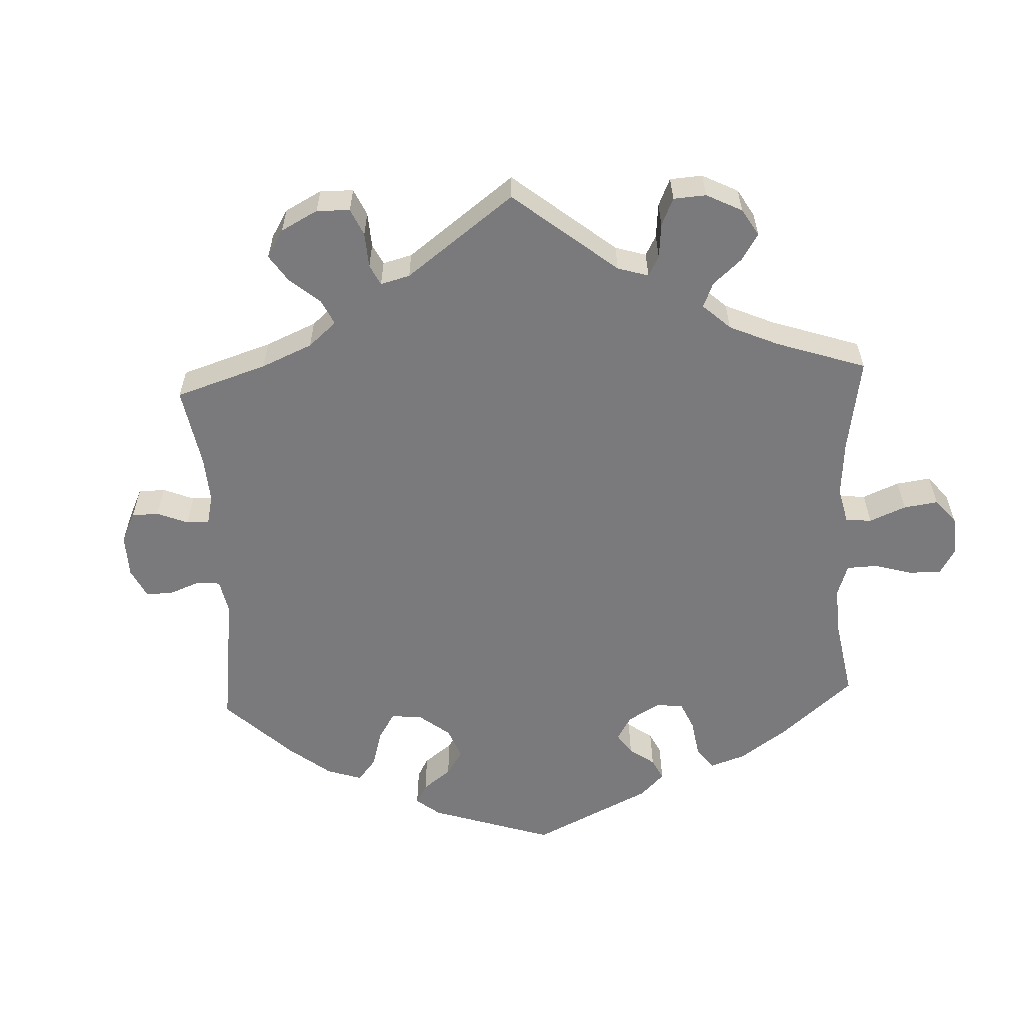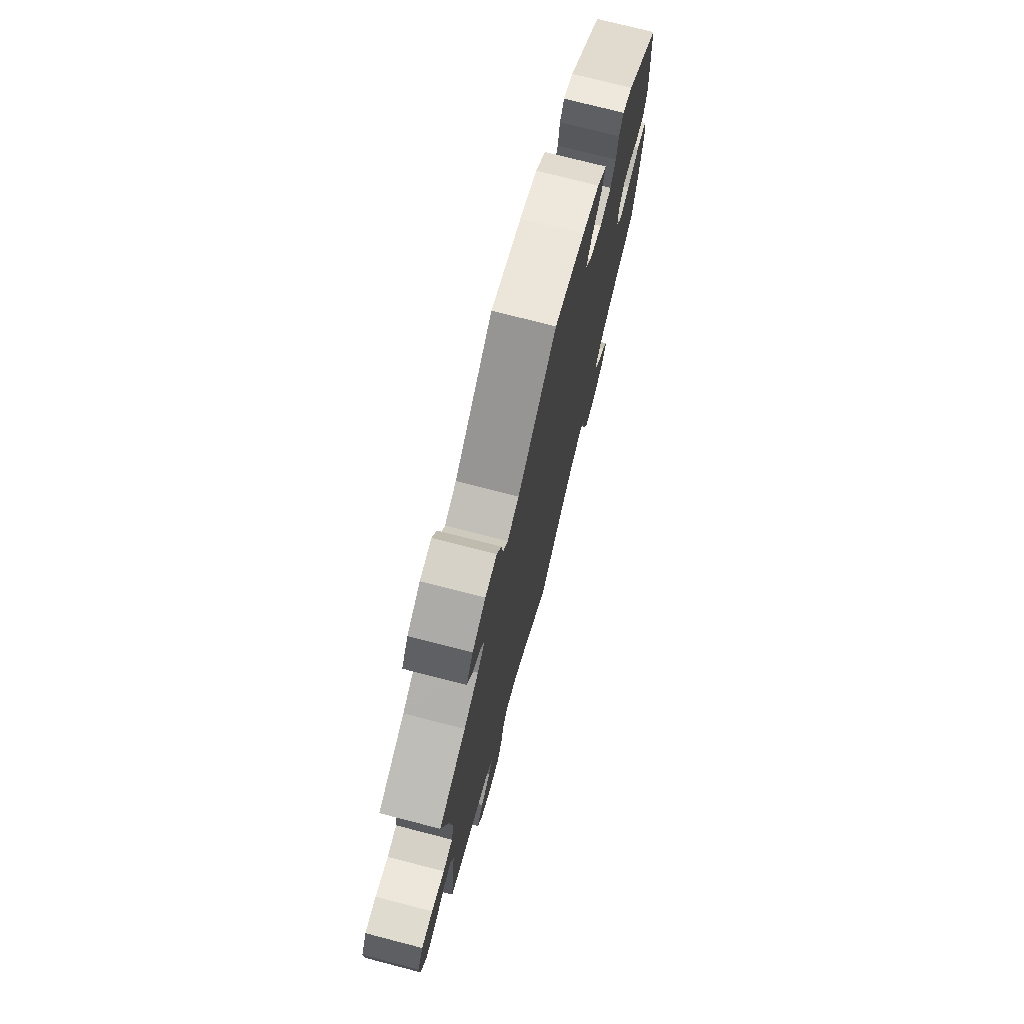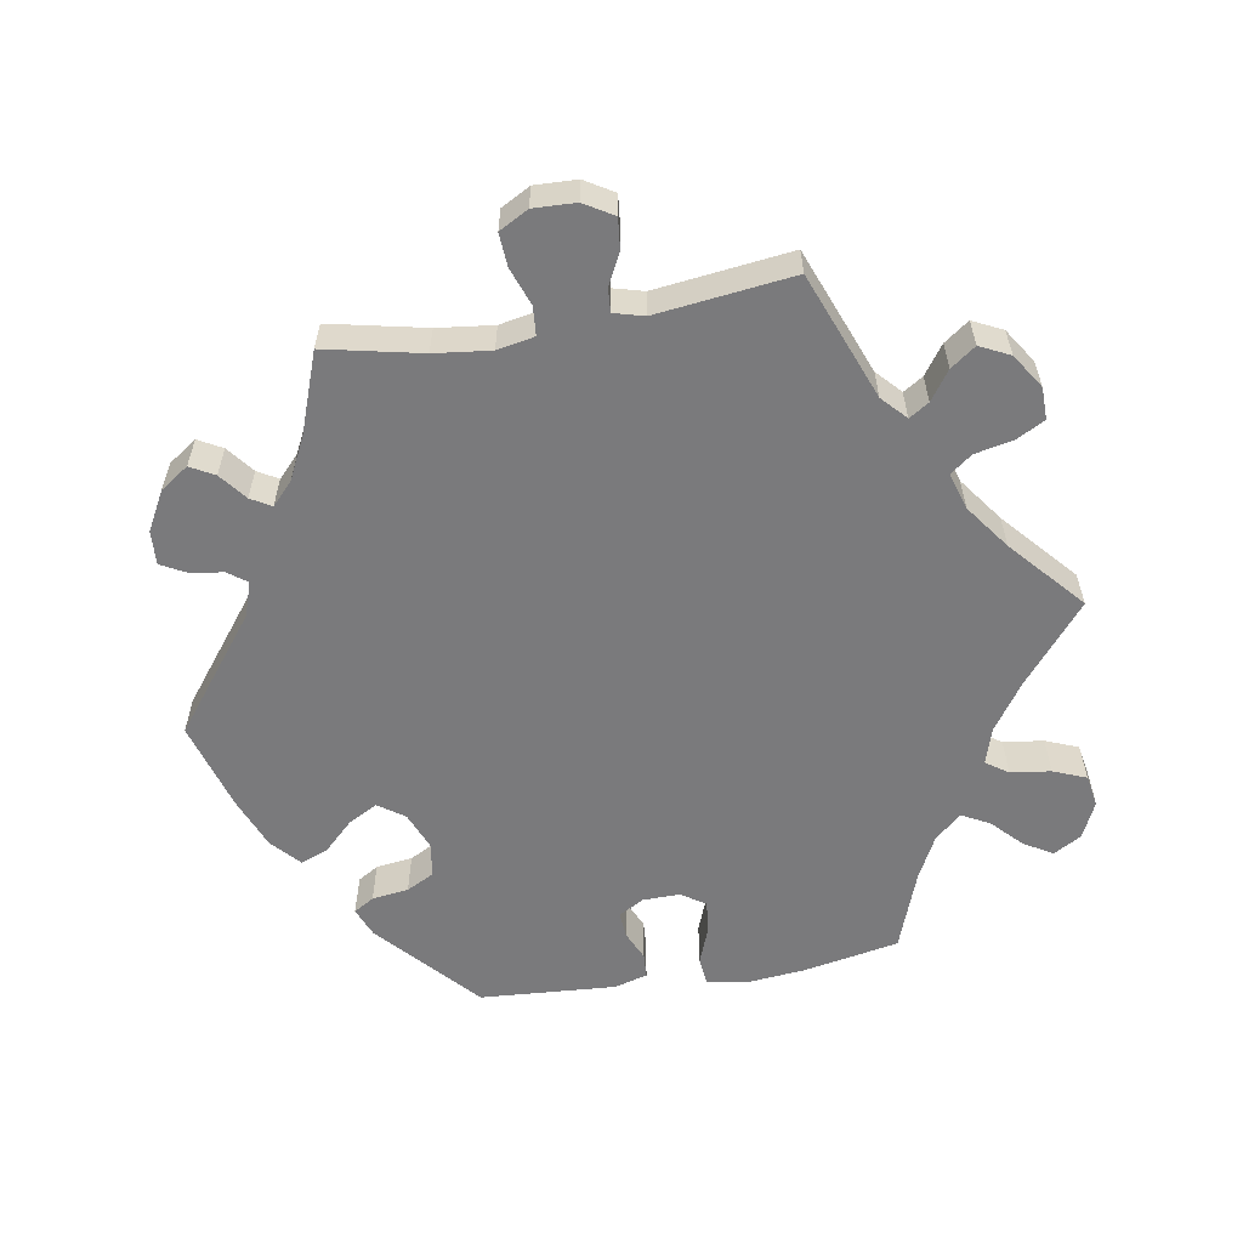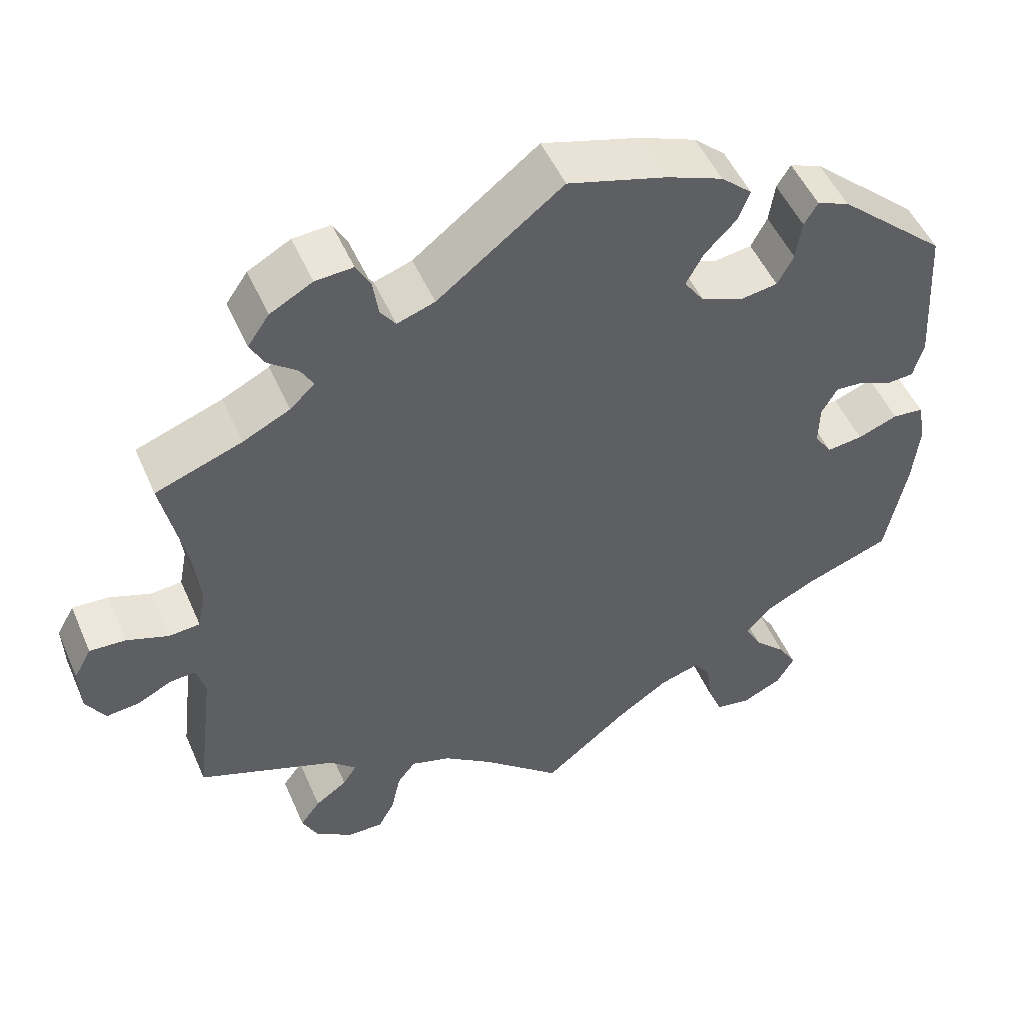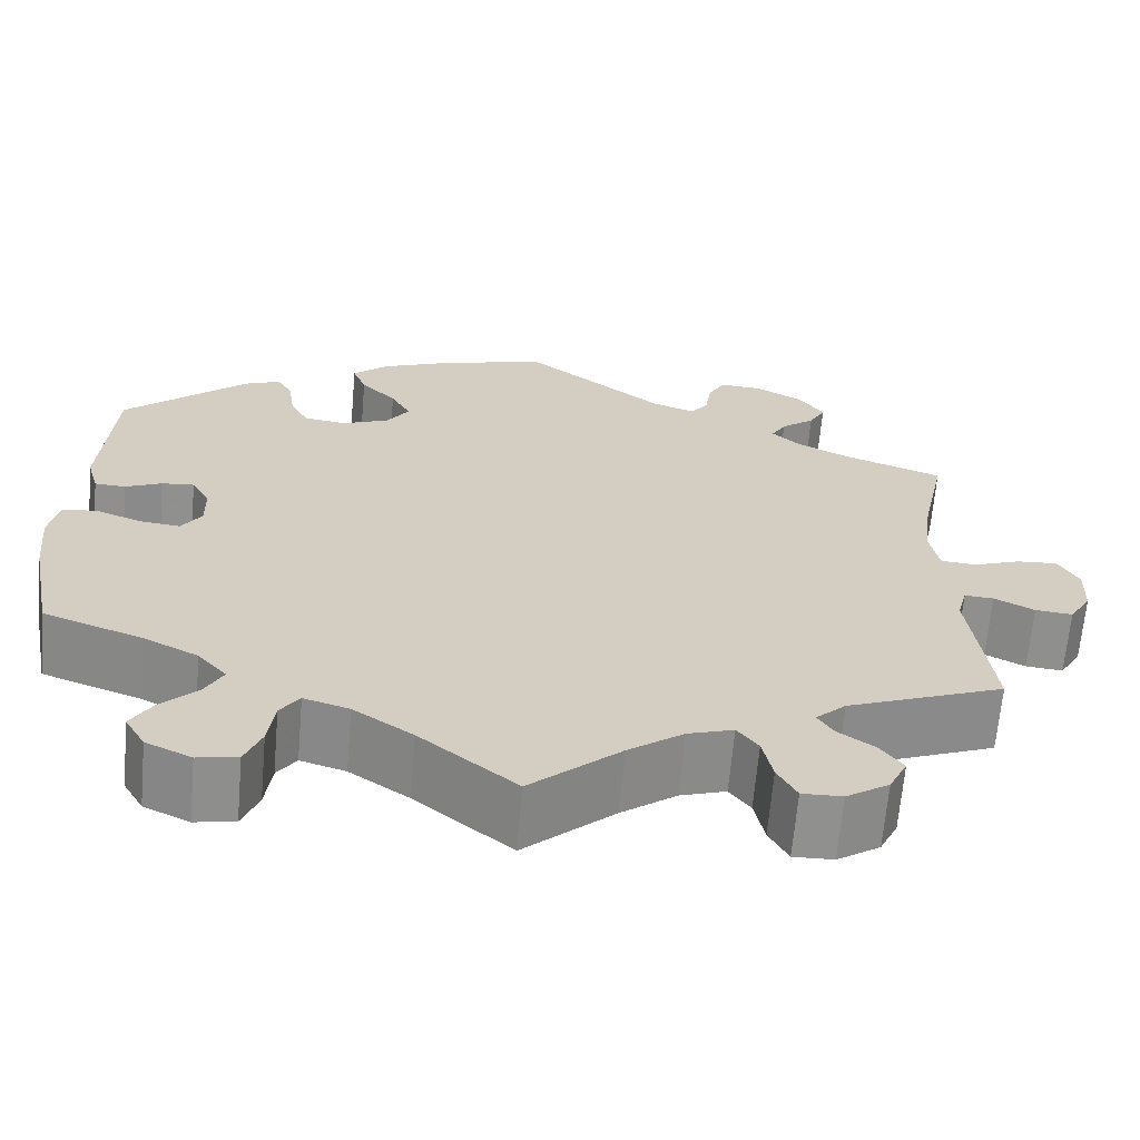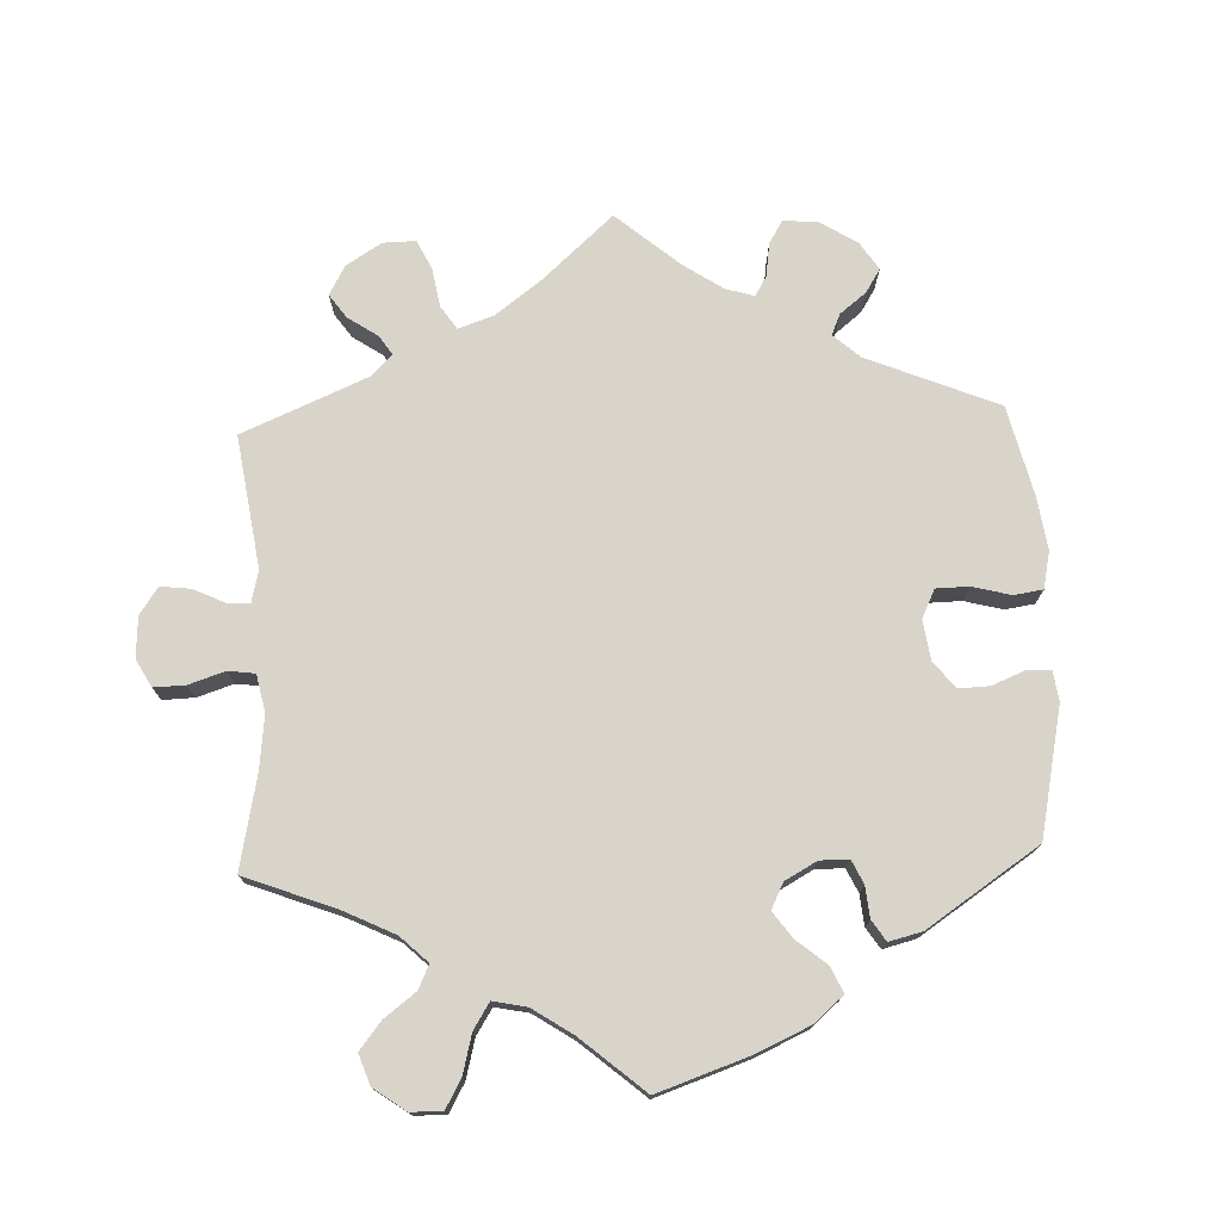
<metadata>
{"format":"obj","ext":"obj","renderer":"f3d","projection":"perspective","resolution":1024,"background":"white","views":[{"elev":-58.2,"azim":122.7,"up":"+Y"},{"elev":74.2,"azim":104.5,"up":"+Z"},{"elev":-58.2,"azim":99.5,"up":"+Y"},{"elev":50.7,"azim":156.8,"up":"+Z"},{"elev":-65.5,"azim":-5.0,"up":"+Z"},{"elev":74.8,"azim":-122.3,"up":"+Y"}]}
</metadata>
<code>
v 0.473 0.07 0.158
v 0.464 0.07 0.081
v 0.474 0.07 0.03
v 0.513 0.07 0.027
v 0.565 0.07 0.046
v 0.61 0.07 0.049
v 0.632 0.07 0.009
v 0.63 0.07 -0.049
v 0.606 0.07 -0.089
v 0.565 0.07 -0.085
v 0.521 0.07 -0.063
v 0.489 0.07 -0.061
v 0.478 0.07 -0.102
v 0.501 0.07 -0.289
v 0.328 0.07 -0.357
v 0.295 0.07 -0.388
v 0.312 0.07 -0.415
v 0.352 0.07 -0.443
v 0.377 0.07 -0.477
v 0.357 0.07 -0.518
v 0.31 0.07 -0.549
v 0.266 0.07 -0.55
v 0.245 0.07 -0.511
v 0.234 0.07 -0.459
v 0.211 0.07 -0.429
v 0.161 0.07 -0.445
v 0.1 0.07 -0.49
v 0.001 0.07 -0.578
v -0.105 0.07 -0.492
v -0.17 0.07 -0.448
v -0.22 0.07 -0.433
v -0.241 0.07 -0.463
v -0.248 0.07 -0.518
v -0.266 0.07 -0.563
v -0.31 0.07 -0.571
v -0.36 0.07 -0.548
v -0.382 0.07 -0.51
v -0.359 0.07 -0.471
v -0.319 0.07 -0.432
v -0.299 0.07 -0.394
v -0.331 0.07 -0.358
v -0.391 0.07 -0.328
v -0.5 0.07 -0.289
v -0.526 0.07 -0.156
v -0.534 0.07 -0.076
v -0.524 0.07 -0.023
v -0.485 0.07 -0.019
v -0.435 0.07 -0.038
v -0.39 0.07 -0.043
v -0.368 0.07 -0.01
v -0.369 0.07 0.041
v -0.389 0.07 0.076
v -0.425 0.07 0.073
v -0.465 0.07 0.055
v -0.499 0.07 0.057
v -0.512 0.07 0.103
v -0.5 0.07 0.289
v -0.364 0.07 0.411
v -0.324 0.07 0.427
v -0.307 0.07 0.399
v -0.3 0.07 0.349
v -0.28 0.07 0.311
v -0.233 0.07 0.304
v -0.181 0.07 0.325
v -0.156 0.07 0.361
v -0.178 0.07 0.401
v -0.217 0.07 0.441
v -0.232 0.07 0.479
v -0.193 0.07 0.514
v -0.123 0.07 0.542
v 0 0.07 0.578
v 0.156 0.07 0.458
v 0.203 0.07 0.442
v 0.222 0.07 0.468
v 0.229 0.07 0.514
v 0.247 0.07 0.548
v 0.294 0.07 0.545
v 0.347 0.07 0.516
v 0.374 0.07 0.477
v 0.356 0.07 0.444
v 0.319 0.07 0.415
v 0.303 0.07 0.387
v 0.334 0.07 0.358
v 0.393 0.07 0.329
v 0.501 0.07 0.29
v 0.473 0 0.158
v 0.464 0 0.081
v 0.474 0 0.03
v 0.513 0 0.027
v 0.565 0 0.046
v 0.61 0 0.049
v 0.632 0 0.009
v 0.63 0 -0.049
v 0.606 0 -0.089
v 0.565 0 -0.085
v 0.521 0 -0.063
v 0.489 0 -0.061
v 0.478 0 -0.102
v 0.501 0 -0.289
v 0.328 0 -0.357
v 0.295 0 -0.388
v 0.312 0 -0.415
v 0.352 0 -0.443
v 0.377 0 -0.477
v 0.357 0 -0.518
v 0.31 0 -0.549
v 0.266 0 -0.55
v 0.245 0 -0.511
v 0.234 0 -0.459
v 0.211 0 -0.429
v 0.161 0 -0.445
v 0.1 0 -0.49
v 0.001 0 -0.578
v -0.105 0 -0.492
v -0.17 0 -0.448
v -0.22 0 -0.433
v -0.241 0 -0.463
v -0.248 0 -0.518
v -0.266 0 -0.563
v -0.31 0 -0.571
v -0.36 0 -0.548
v -0.382 0 -0.51
v -0.359 0 -0.471
v -0.319 0 -0.432
v -0.299 0 -0.394
v -0.331 0 -0.358
v -0.391 0 -0.328
v -0.5 0 -0.289
v -0.526 0 -0.156
v -0.534 0 -0.076
v -0.524 0 -0.023
v -0.485 0 -0.019
v -0.435 0 -0.038
v -0.39 0 -0.043
v -0.368 0 -0.01
v -0.369 0 0.041
v -0.389 0 0.076
v -0.425 0 0.073
v -0.465 0 0.055
v -0.499 0 0.057
v -0.512 0 0.103
v -0.5 0 0.289
v -0.364 0 0.411
v -0.324 0 0.427
v -0.307 0 0.399
v -0.3 0 0.349
v -0.28 0 0.311
v -0.233 0 0.304
v -0.181 0 0.325
v -0.156 0 0.361
v -0.178 0 0.401
v -0.217 0 0.441
v -0.232 0 0.479
v -0.193 0 0.514
v -0.123 0 0.542
v 0 0 0.578
v 0.156 0 0.458
v 0.203 0 0.442
v 0.222 0 0.468
v 0.229 0 0.514
v 0.247 0 0.548
v 0.294 0 0.545
v 0.347 0 0.516
v 0.374 0 0.477
v 0.356 0 0.444
v 0.319 0 0.415
v 0.303 0 0.387
v 0.334 0 0.358
v 0.393 0 0.329
v 0.501 0 0.29
f 84 85 1
f 83 84 1 2
f 82 83 2 3
f 78 79 80 81
f 78 81 82
f 77 78 82
f 74 75 76 77
f 73 74 77 82
f 72 73 82 3
f 70 71 72 3
f 66 67 68 69
f 65 66 69 70
f 58 59 60 61
f 58 61 62
f 57 58 62
f 56 57 62 63
f 53 54 55 56
f 52 53 56 63
f 45 46 47 48
f 45 48 49
f 42 43 44 45
f 41 42 45 49
f 40 41 49 50
f 36 37 38 39
f 36 39 40
f 35 36 40
f 32 33 34 35
f 32 35 40
f 31 32 40 50
f 27 28 29
f 26 27 29 30
f 25 26 30 31
f 21 22 23 24
f 21 24 25
f 20 21 25
f 17 18 19 20
f 16 17 20 25
f 15 16 25 31
f 13 14 15 31
f 8 9 10 11
f 8 11 12
f 7 8 12
f 4 5 6 7
f 3 4 7 12
f 65 70 3 12
f 51 52 63 64
f 50 51 64 65
f 31 50 65
f 12 13 31 65
f 86 170 169
f 87 86 169 168
f 88 87 168 167
f 166 165 164 163
f 167 166 163
f 167 163 162
f 162 161 160 159
f 167 162 159 158
f 88 167 158 157
f 88 157 156 155
f 154 153 152 151
f 155 154 151 150
f 146 145 144 143
f 147 146 143
f 147 143 142
f 148 147 142 141
f 141 140 139 138
f 148 141 138 137
f 133 132 131 130
f 134 133 130
f 130 129 128 127
f 134 130 127 126
f 135 134 126 125
f 124 123 122 121
f 125 124 121
f 125 121 120
f 120 119 118 117
f 125 120 117
f 135 125 117 116
f 114 113 112
f 115 114 112 111
f 116 115 111 110
f 109 108 107 106
f 110 109 106
f 110 106 105
f 105 104 103 102
f 110 105 102 101
f 116 110 101 100
f 116 100 99 98
f 96 95 94 93
f 97 96 93
f 97 93 92
f 92 91 90 89
f 97 92 89 88
f 97 88 155 150
f 149 148 137 136
f 150 149 136 135
f 150 135 116
f 150 116 98 97
f 1 86 87 2
f 2 87 88 3
f 3 88 89 4
f 4 89 90 5
f 5 90 91 6
f 6 91 92 7
f 7 92 93 8
f 8 93 94 9
f 9 94 95 10
f 10 95 96 11
f 11 96 97 12
f 12 97 98 13
f 13 98 99 14
f 14 99 100 15
f 15 100 101 16
f 16 101 102 17
f 17 102 103 18
f 18 103 104 19
f 19 104 105 20
f 20 105 106 21
f 21 106 107 22
f 22 107 108 23
f 23 108 109 24
f 24 109 110 25
f 25 110 111 26
f 26 111 112 27
f 27 112 113 28
f 28 113 114 29
f 29 114 115 30
f 30 115 116 31
f 31 116 117 32
f 32 117 118 33
f 33 118 119 34
f 34 119 120 35
f 35 120 121 36
f 36 121 122 37
f 37 122 123 38
f 38 123 124 39
f 39 124 125 40
f 40 125 126 41
f 41 126 127 42
f 42 127 128 43
f 43 128 129 44
f 44 129 130 45
f 45 130 131 46
f 46 131 132 47
f 47 132 133 48
f 48 133 134 49
f 49 134 135 50
f 50 135 136 51
f 51 136 137 52
f 52 137 138 53
f 53 138 139 54
f 54 139 140 55
f 55 140 141 56
f 56 141 142 57
f 57 142 143 58
f 58 143 144 59
f 59 144 145 60
f 60 145 146 61
f 61 146 147 62
f 62 147 148 63
f 63 148 149 64
f 64 149 150 65
f 65 150 151 66
f 66 151 152 67
f 67 152 153 68
f 68 153 154 69
f 69 154 155 70
f 70 155 156 71
f 71 156 157 72
f 72 157 158 73
f 73 158 159 74
f 74 159 160 75
f 75 160 161 76
f 76 161 162 77
f 77 162 163 78
f 78 163 164 79
f 79 164 165 80
f 80 165 166 81
f 81 166 167 82
f 82 167 168 83
f 83 168 169 84
f 84 169 170 85
f 85 170 86 1

</code>
